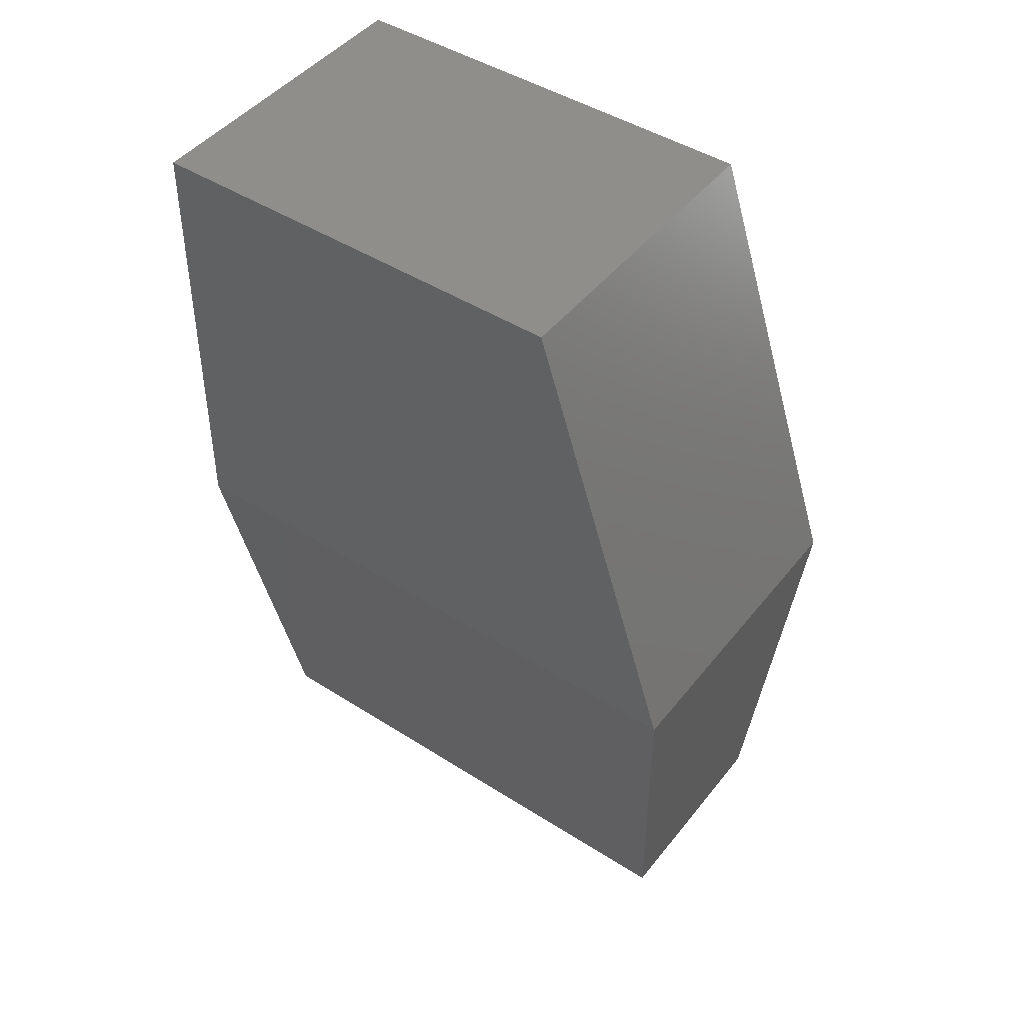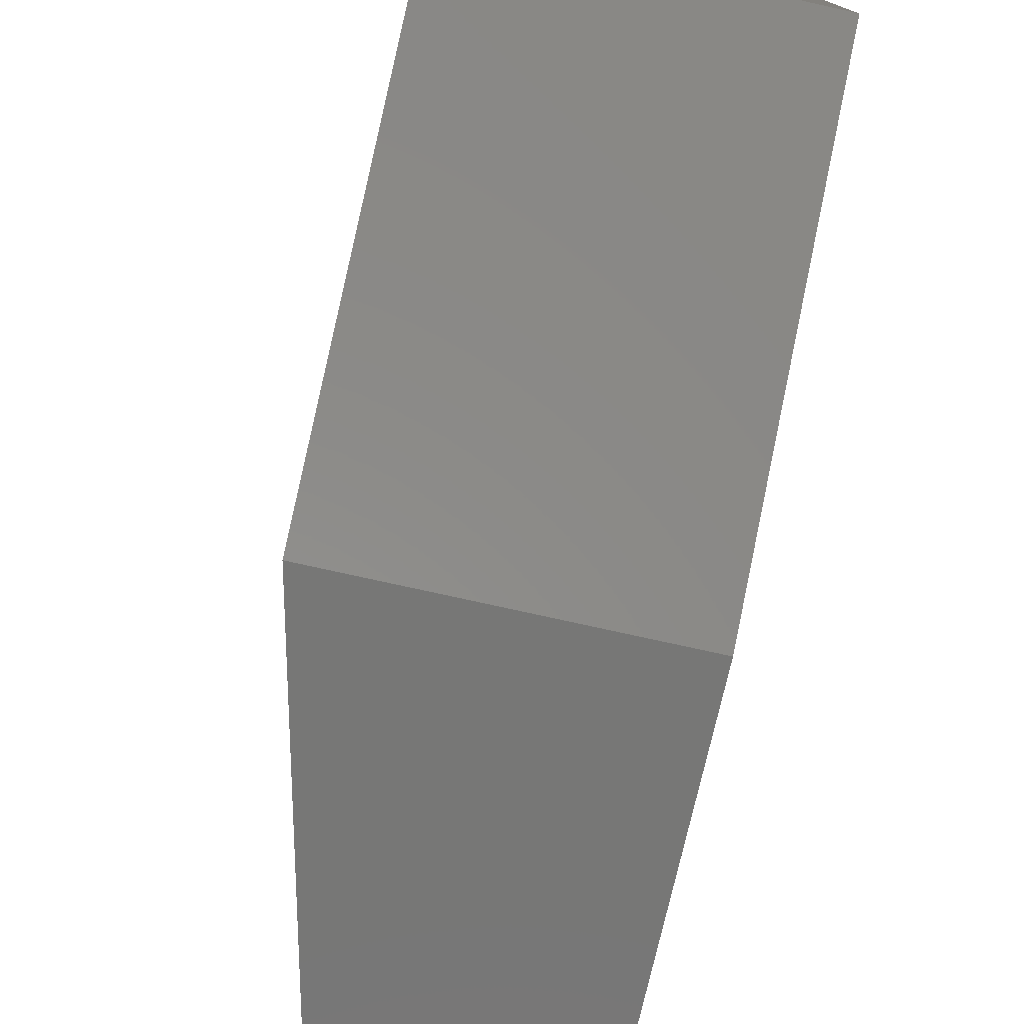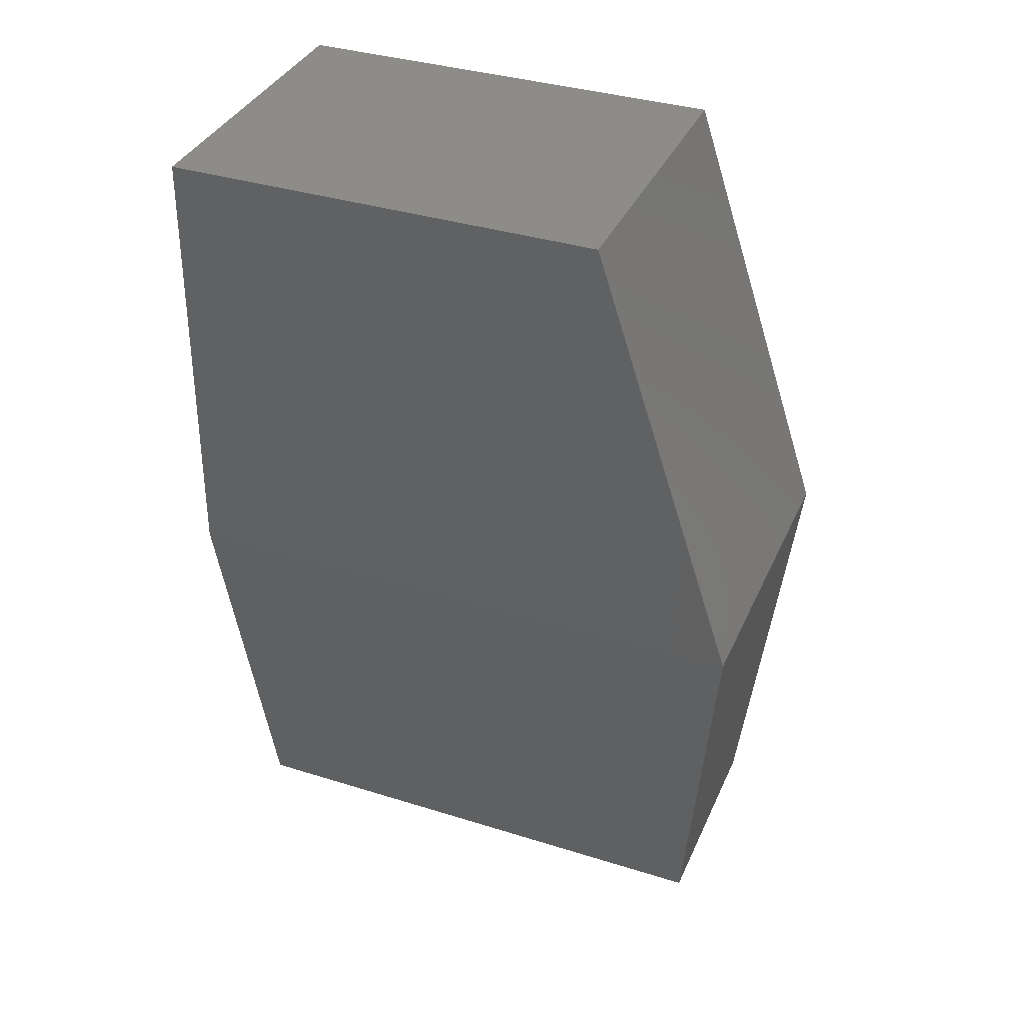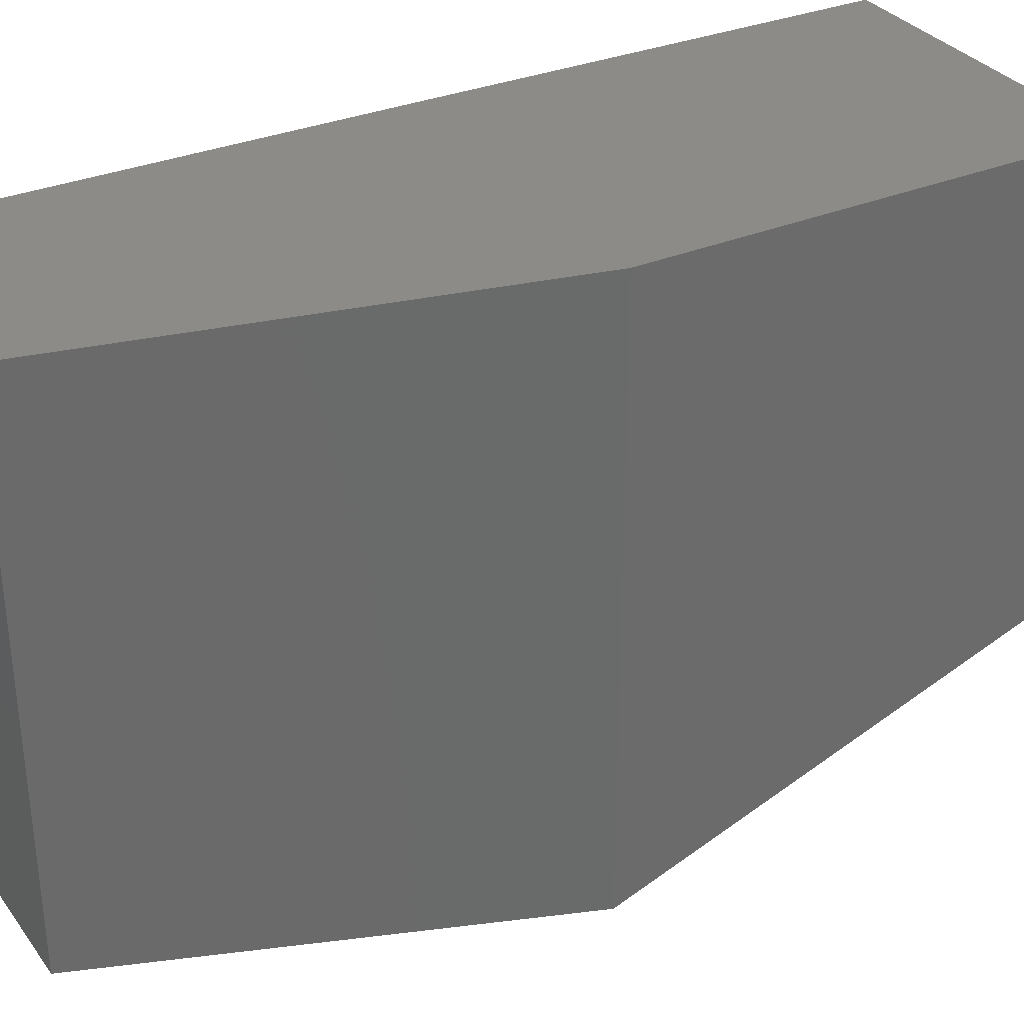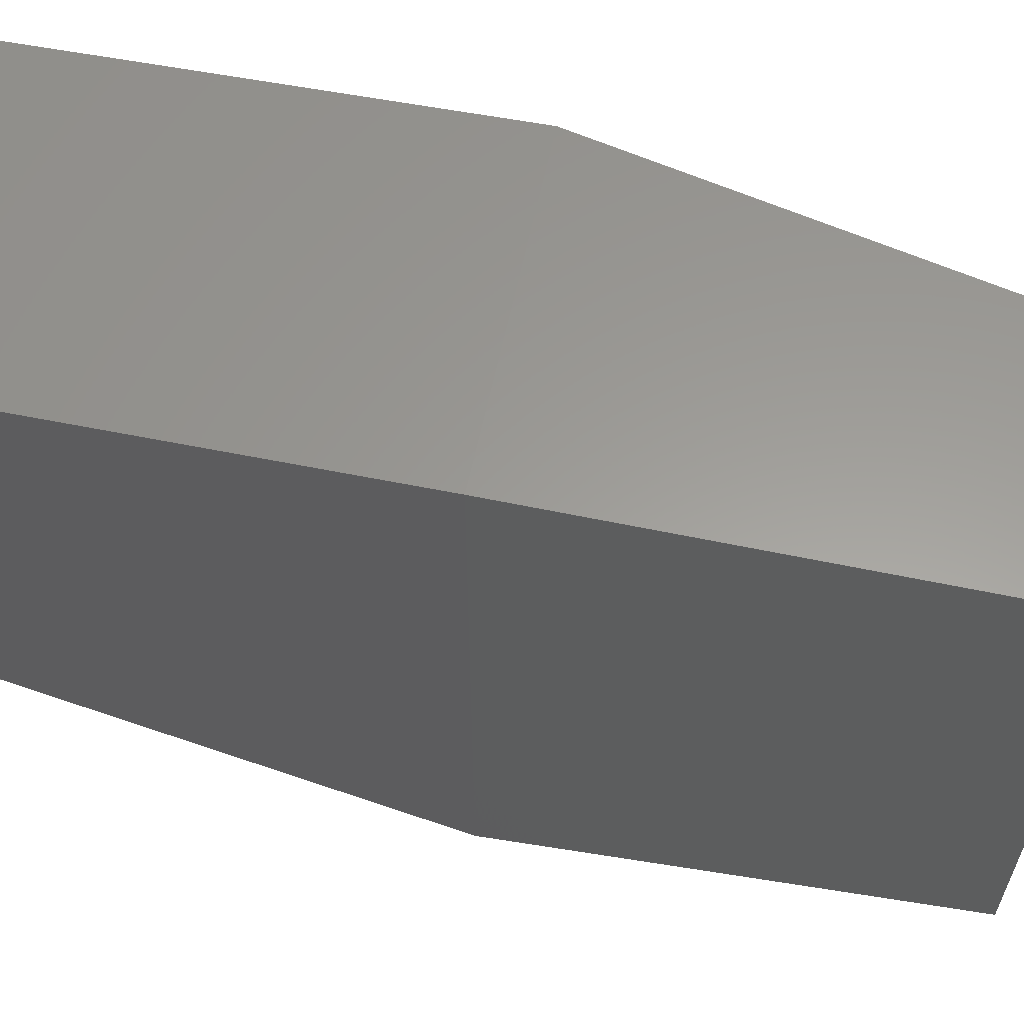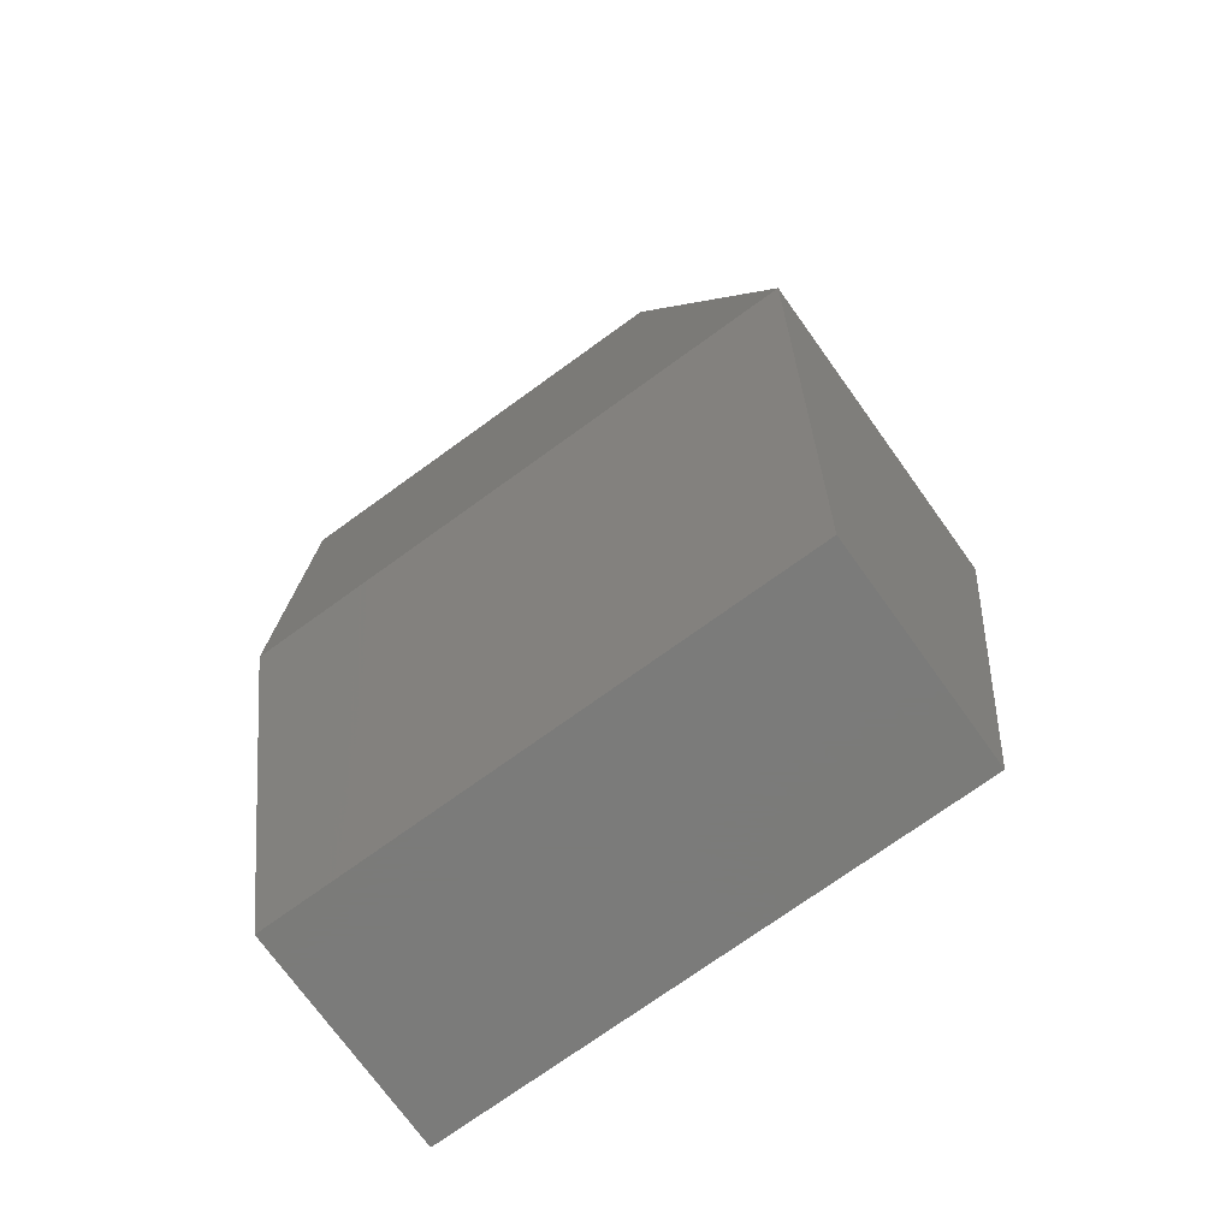
<metadata>
{"format":"stl","ext":"stl","renderer":"f3d","projection":"perspective","resolution":1024,"background":"white","views":[{"elev":46.0,"azim":-53.9,"up":"+Z"},{"elev":-76.8,"azim":-12.5,"up":"+Y"},{"elev":36.6,"azim":-67.9,"up":"+Z"},{"elev":32.9,"azim":-120.7,"up":"+Y"},{"elev":60.2,"azim":101.7,"up":"+Y"},{"elev":-74.0,"azim":-54.2,"up":"+Z"}]}
</metadata>
<code>
# stl→obj: 12 verts, 20 faces
v 19.99 -3.008 20.88
v 19.99 -3.195 20.88
v 19.99 -3.006 20.69
v 19.99 -3.258 20.69
v 20.03 -3.005 20.5
v 20.03 -3.234 20.5
v 20.13 -3.005 20.5
v 20.13 -3.006 20.69
v 20.13 -3.008 20.88
v 20.13 -3.195 20.88
v 20.13 -3.258 20.69
v 20.13 -3.234 20.5
f 1 2 3
f 2 3 4
f 3 4 5
f 4 5 6
f 5 7 3
f 7 3 8
f 3 8 1
f 8 1 9
f 2 10 4
f 10 4 11
f 4 11 6
f 11 6 12
f 10 9 11
f 9 11 8
f 11 8 12
f 8 12 7
f 2 1 10
f 1 10 9
f 5 6 7
f 6 7 12

</code>
